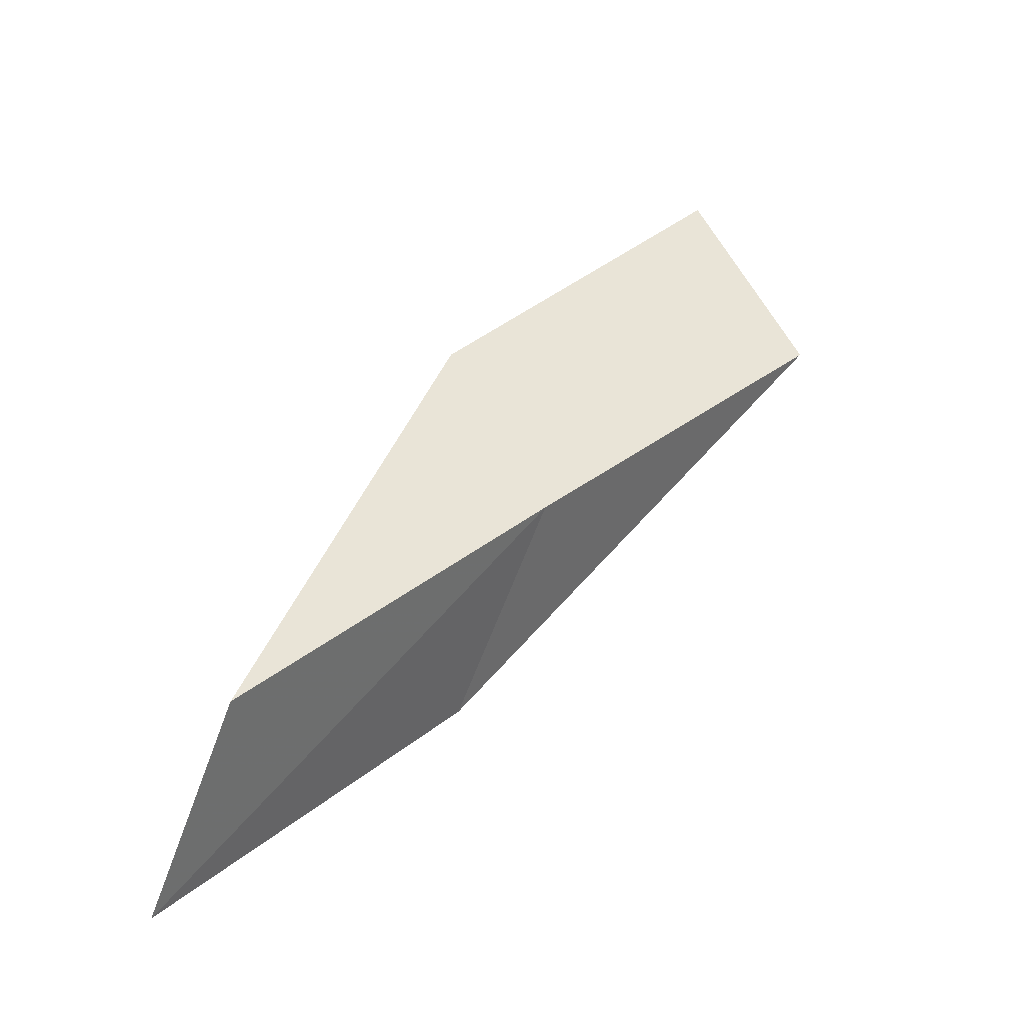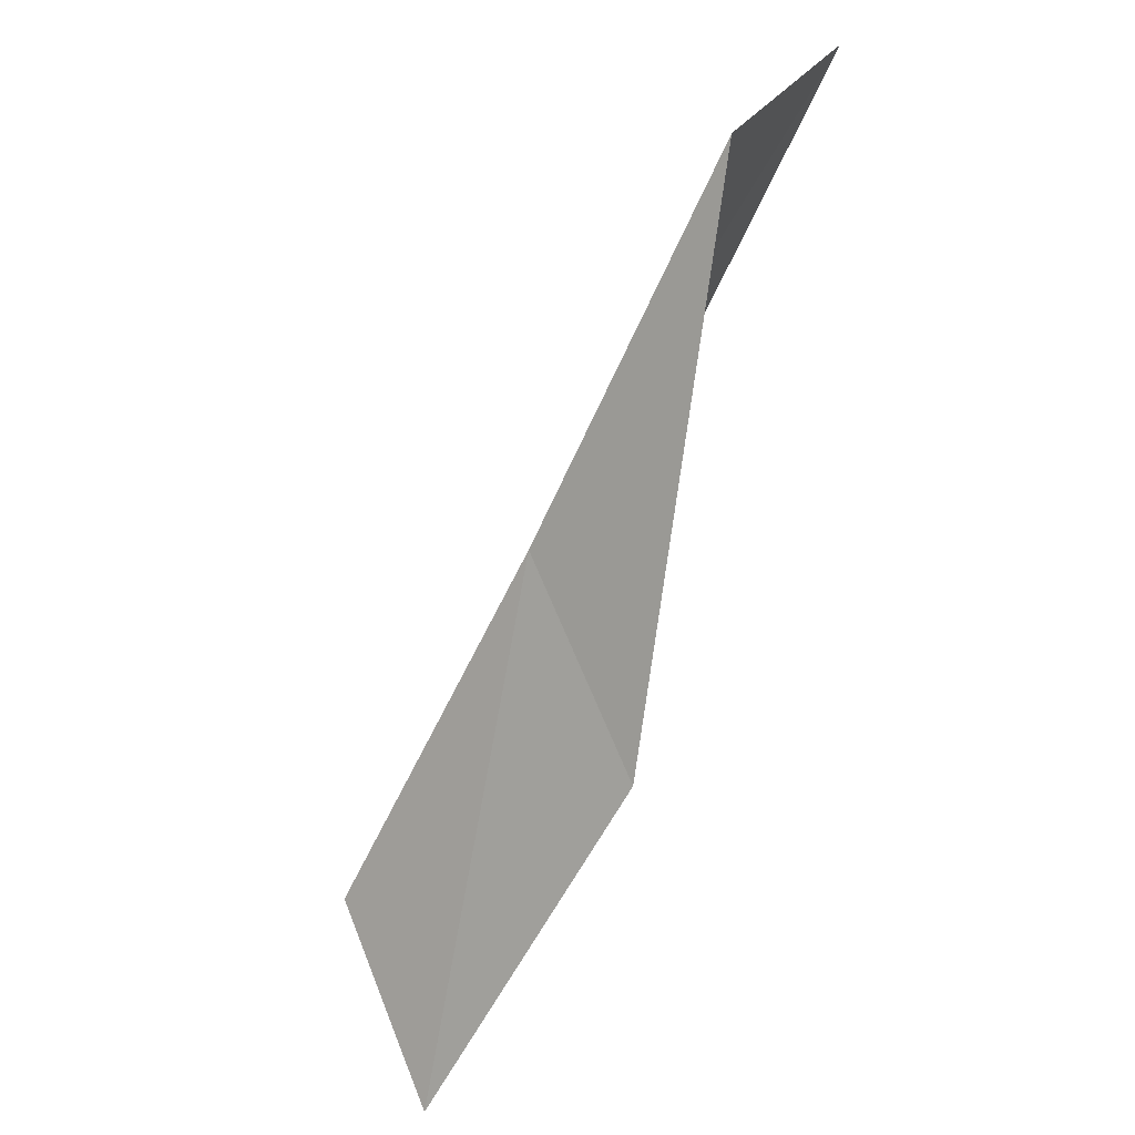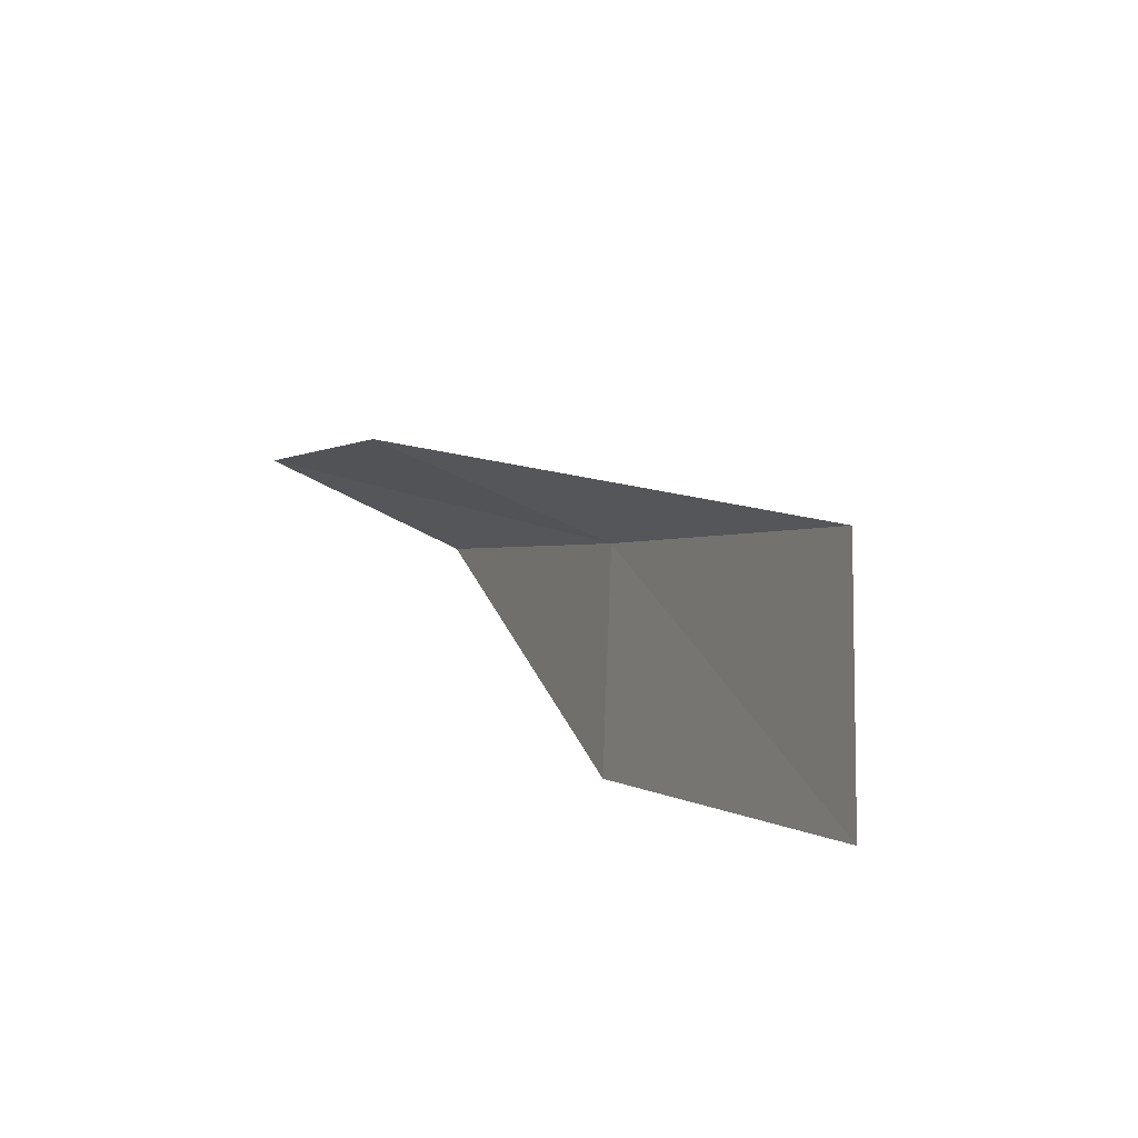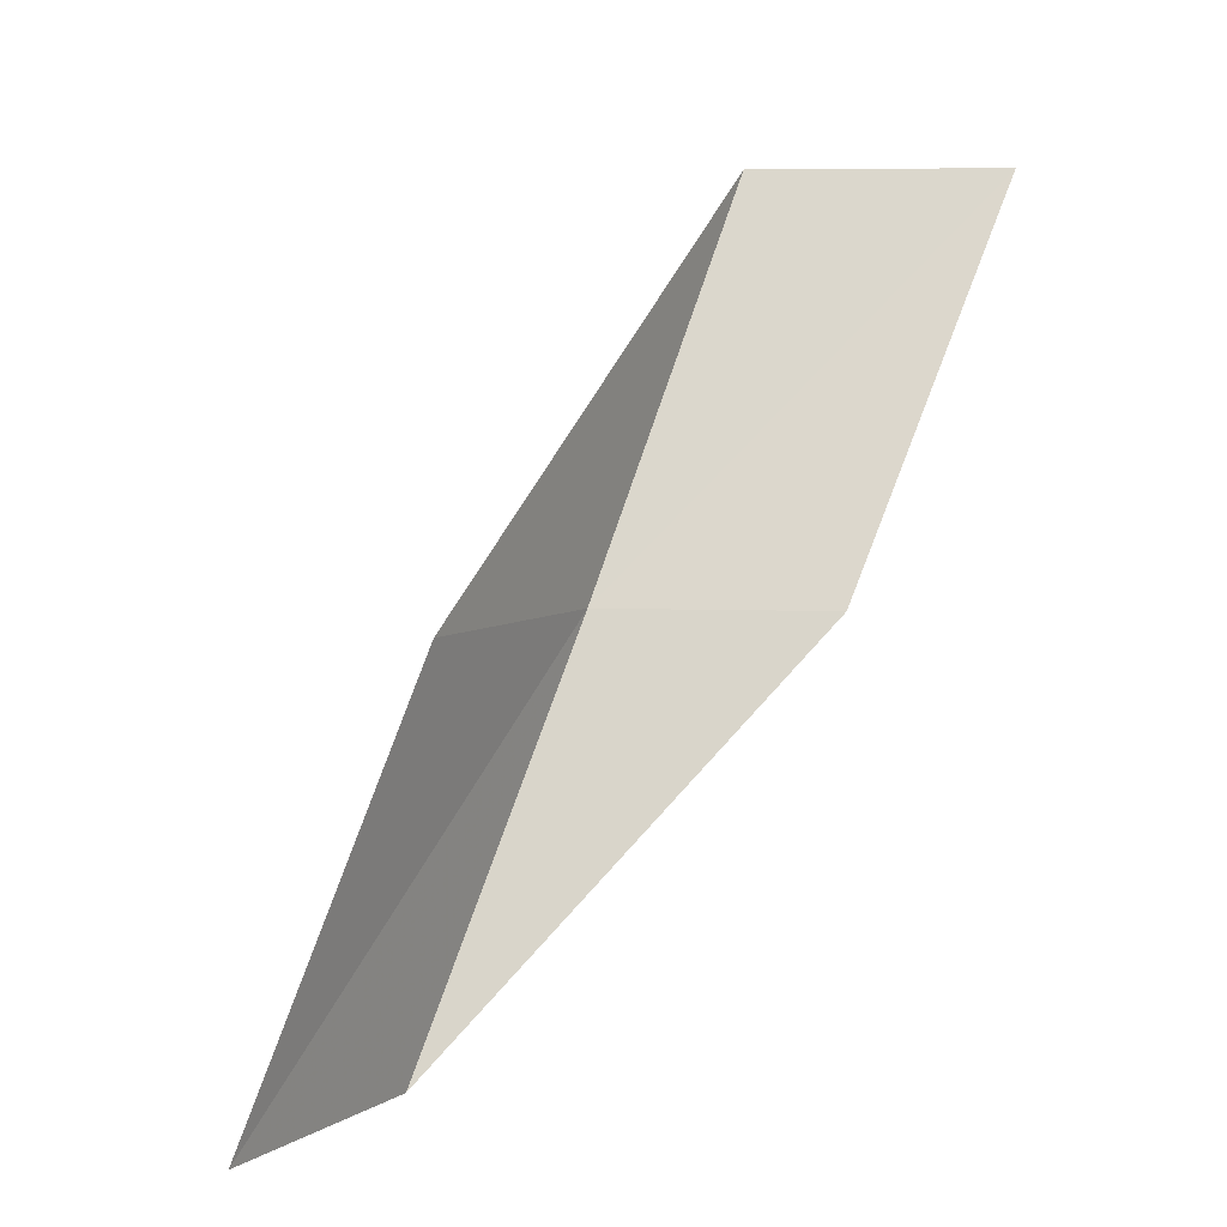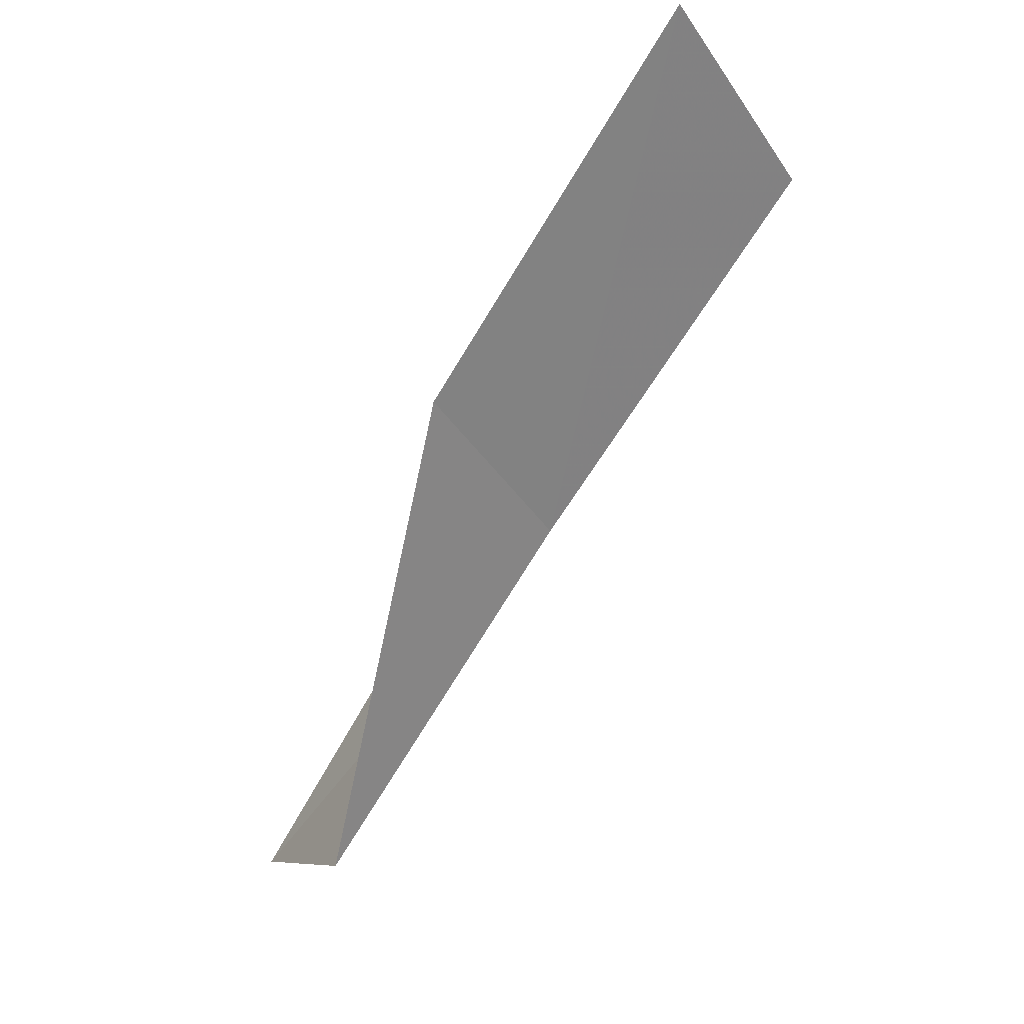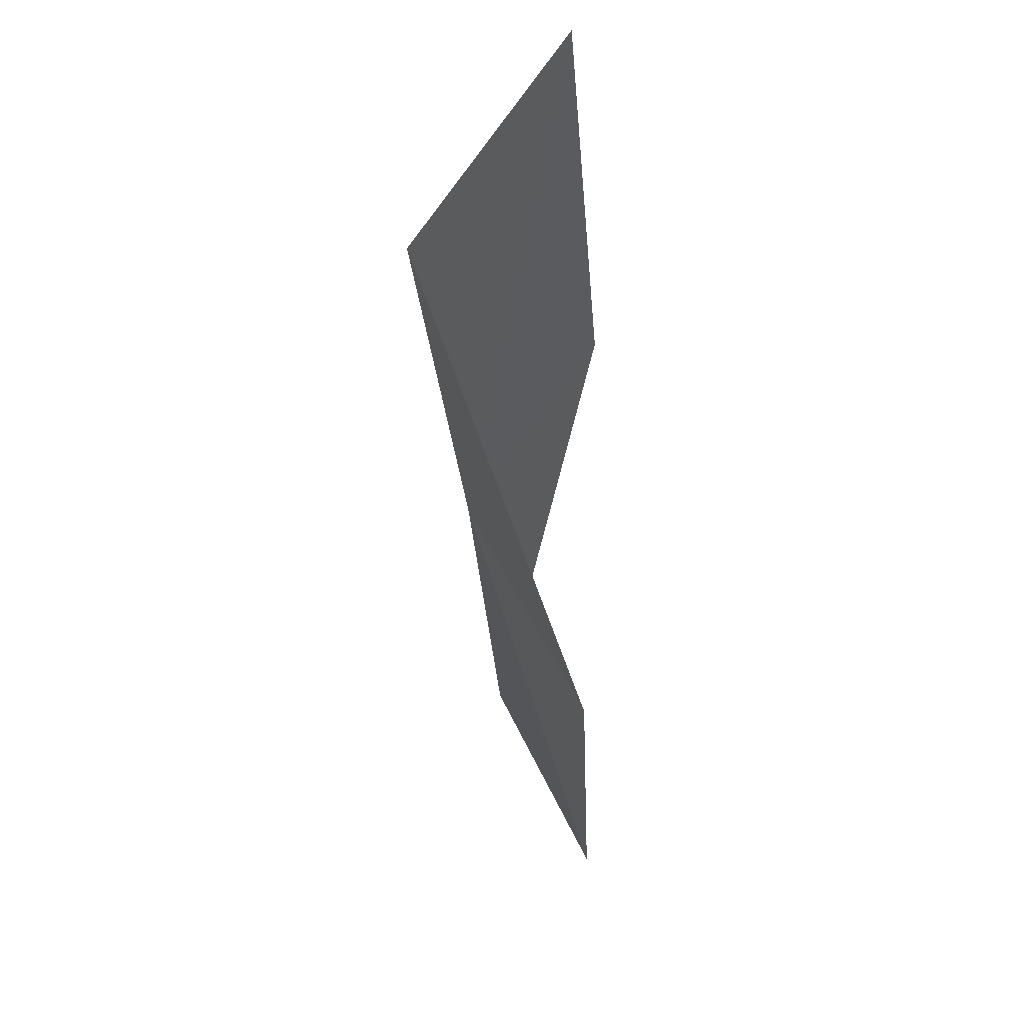
<metadata>
{"format":"obj","ext":"obj","renderer":"f3d","projection":"perspective","resolution":1024,"background":"white","views":[{"elev":-5.9,"azim":-139.0,"up":"+Y"},{"elev":-32.8,"azim":-37.4,"up":"+Y"},{"elev":70.0,"azim":145.1,"up":"+Z"},{"elev":6.3,"azim":58.8,"up":"+Z"},{"elev":67.3,"azim":-151.0,"up":"+Y"},{"elev":-3.6,"azim":-3.2,"up":"+Y"}]}
</metadata>
<code>
v 24.33 31.77 43.59
v 25.72 29.36 43.59
v 23.56 34.11 47.94
v 25.21 36.35 47.94
v 25.86 33.79 43.59
v 26.15 27.15 39.23
v 24.93 29.44 39.23
f 1 3 2
f 1 5 4
f 1 4 3
f 1 6 7
f 1 2 6
f 1 7 5

</code>
